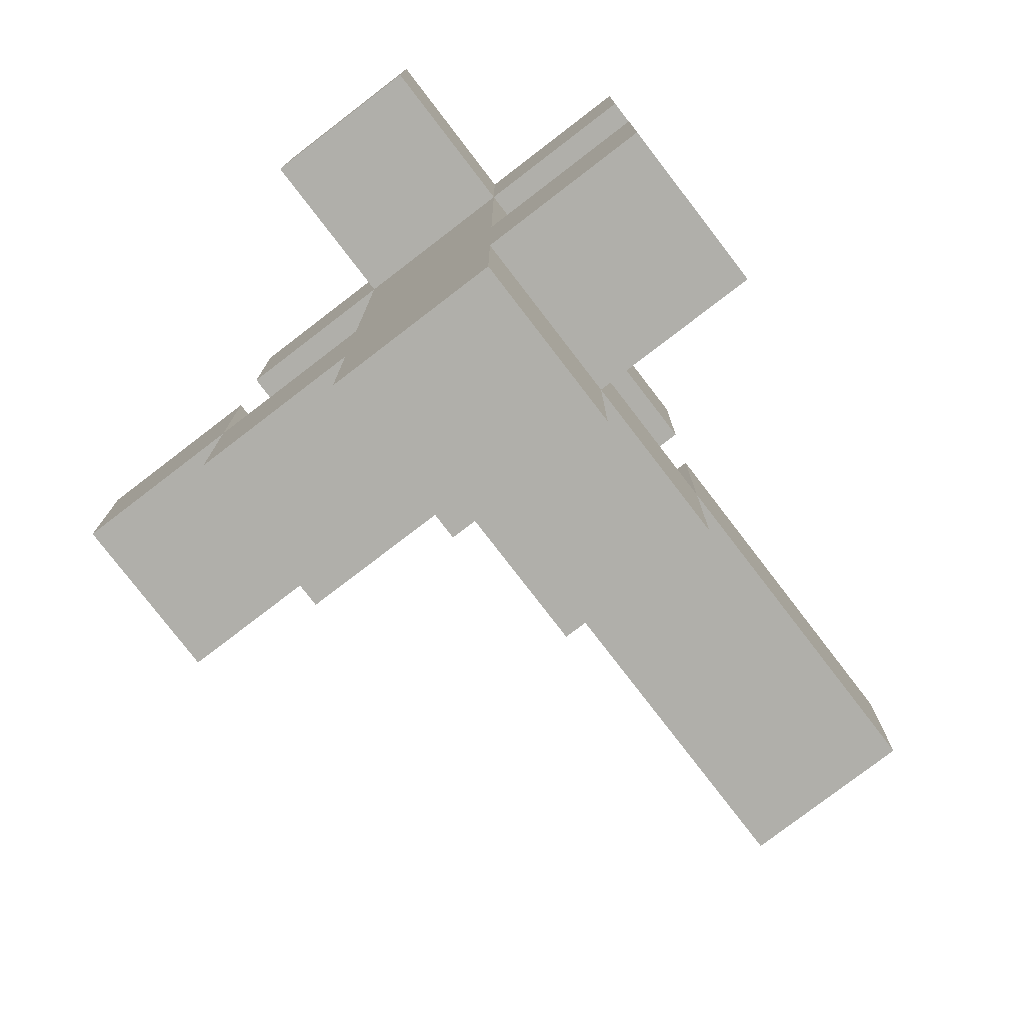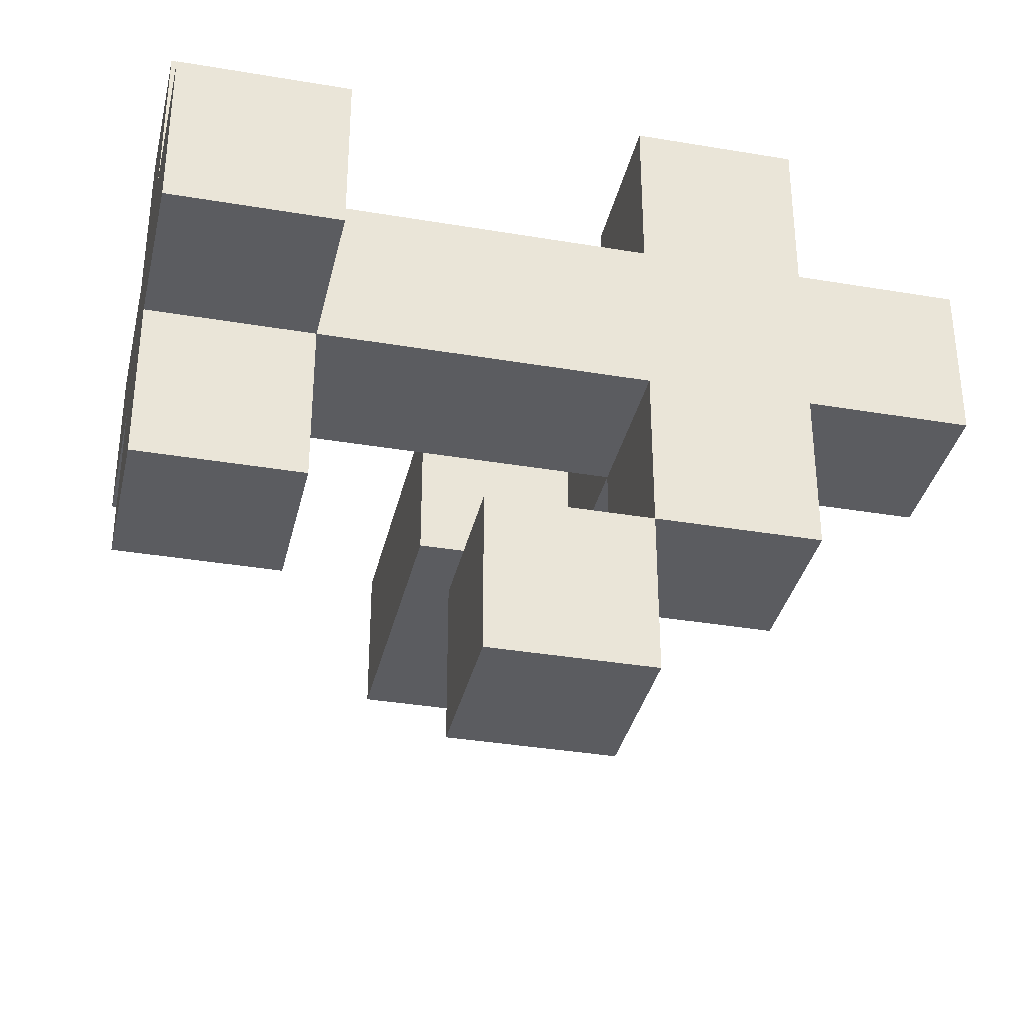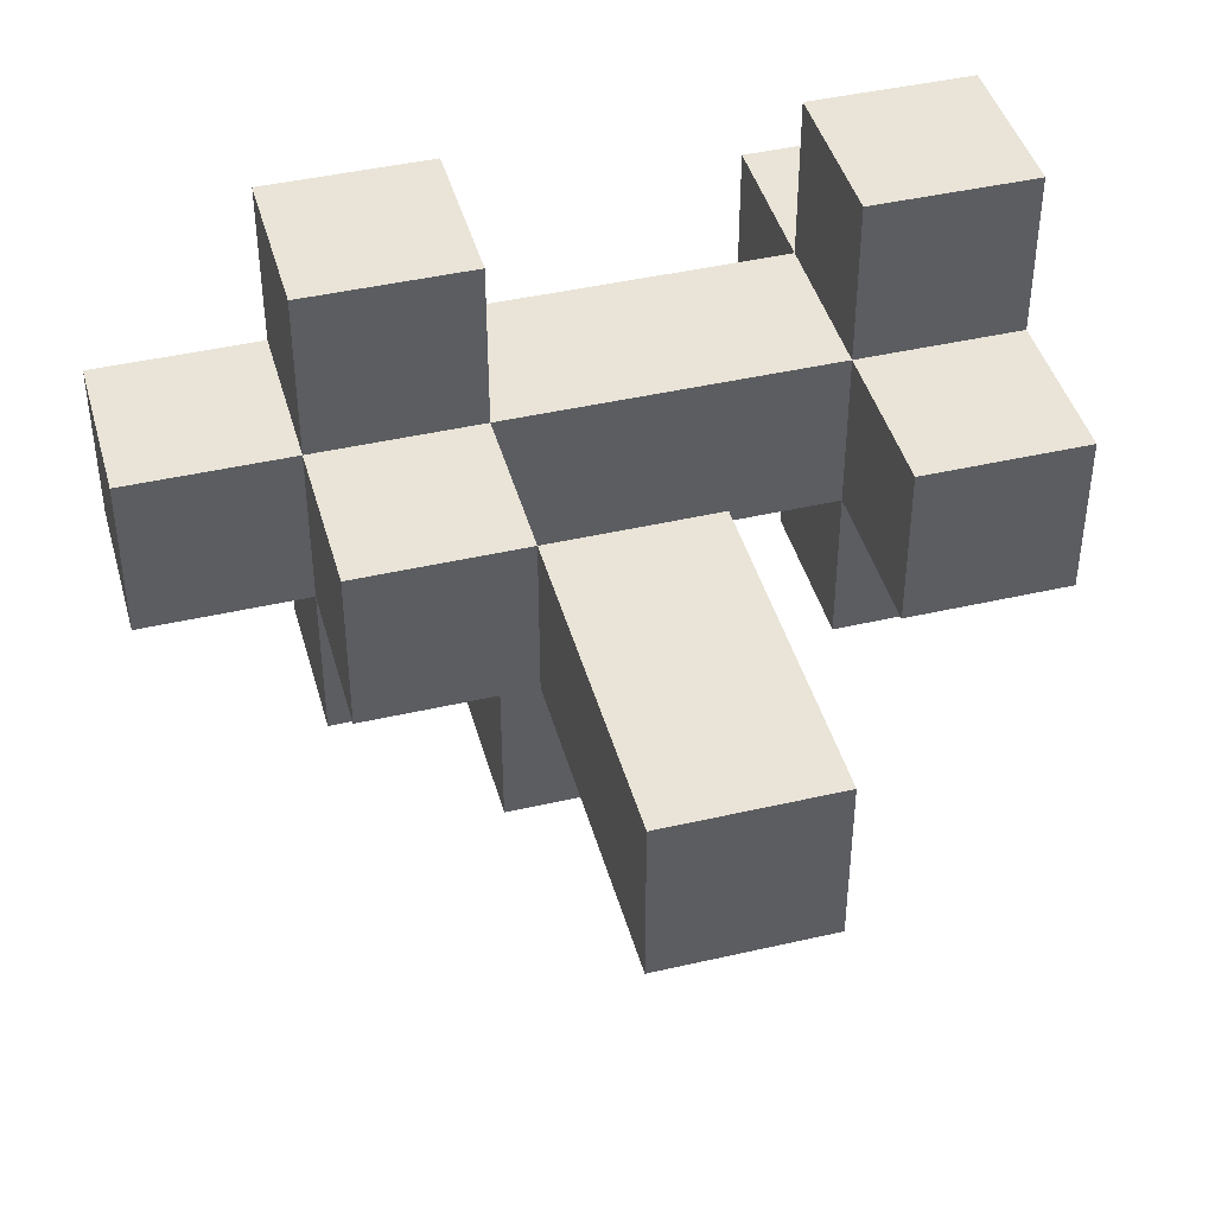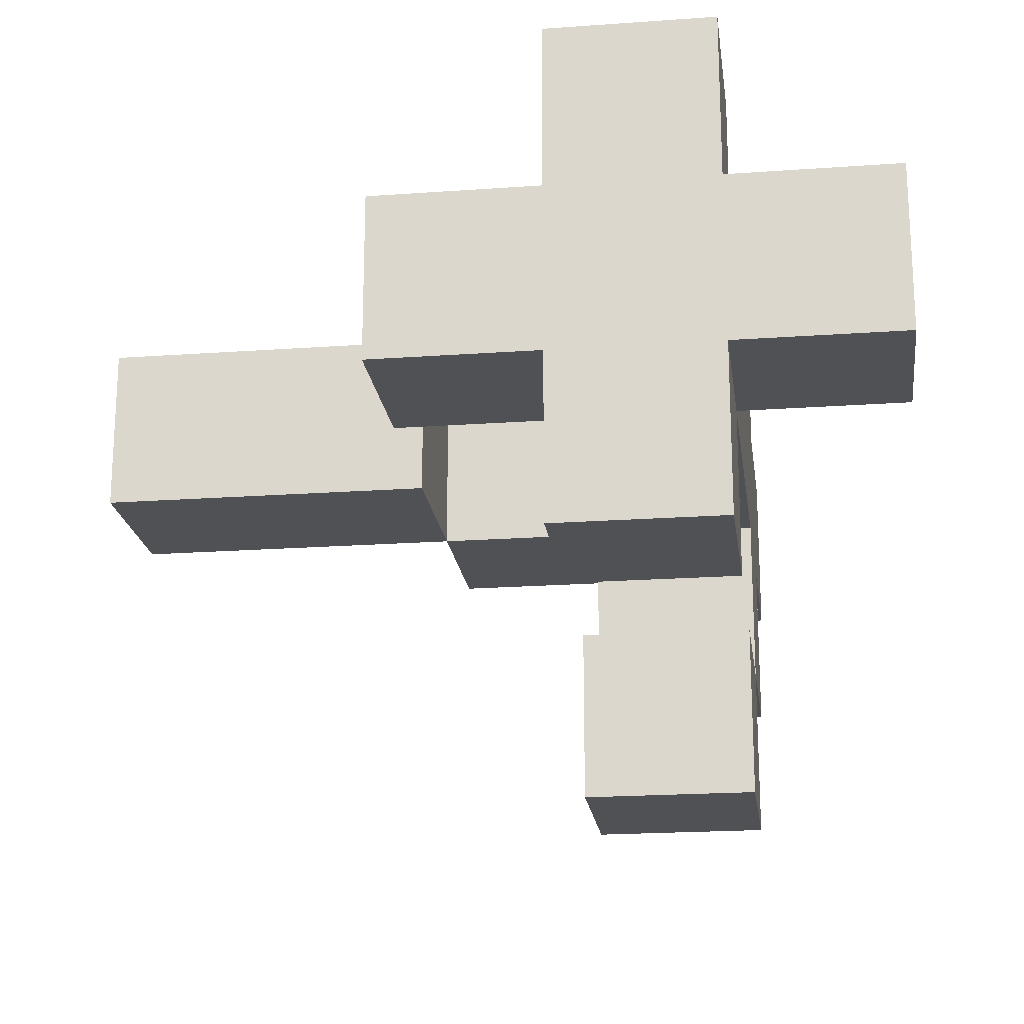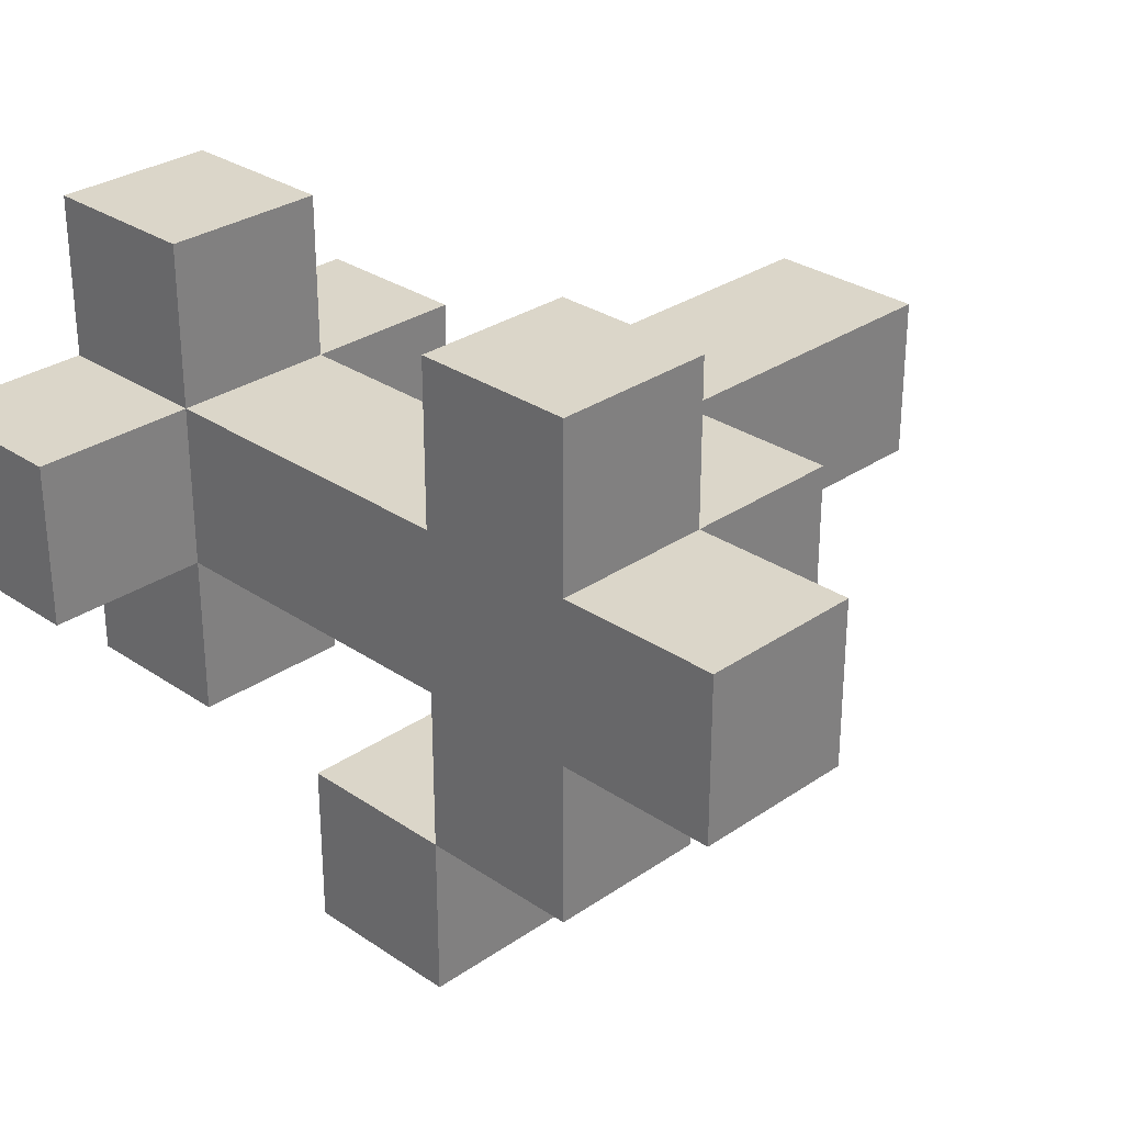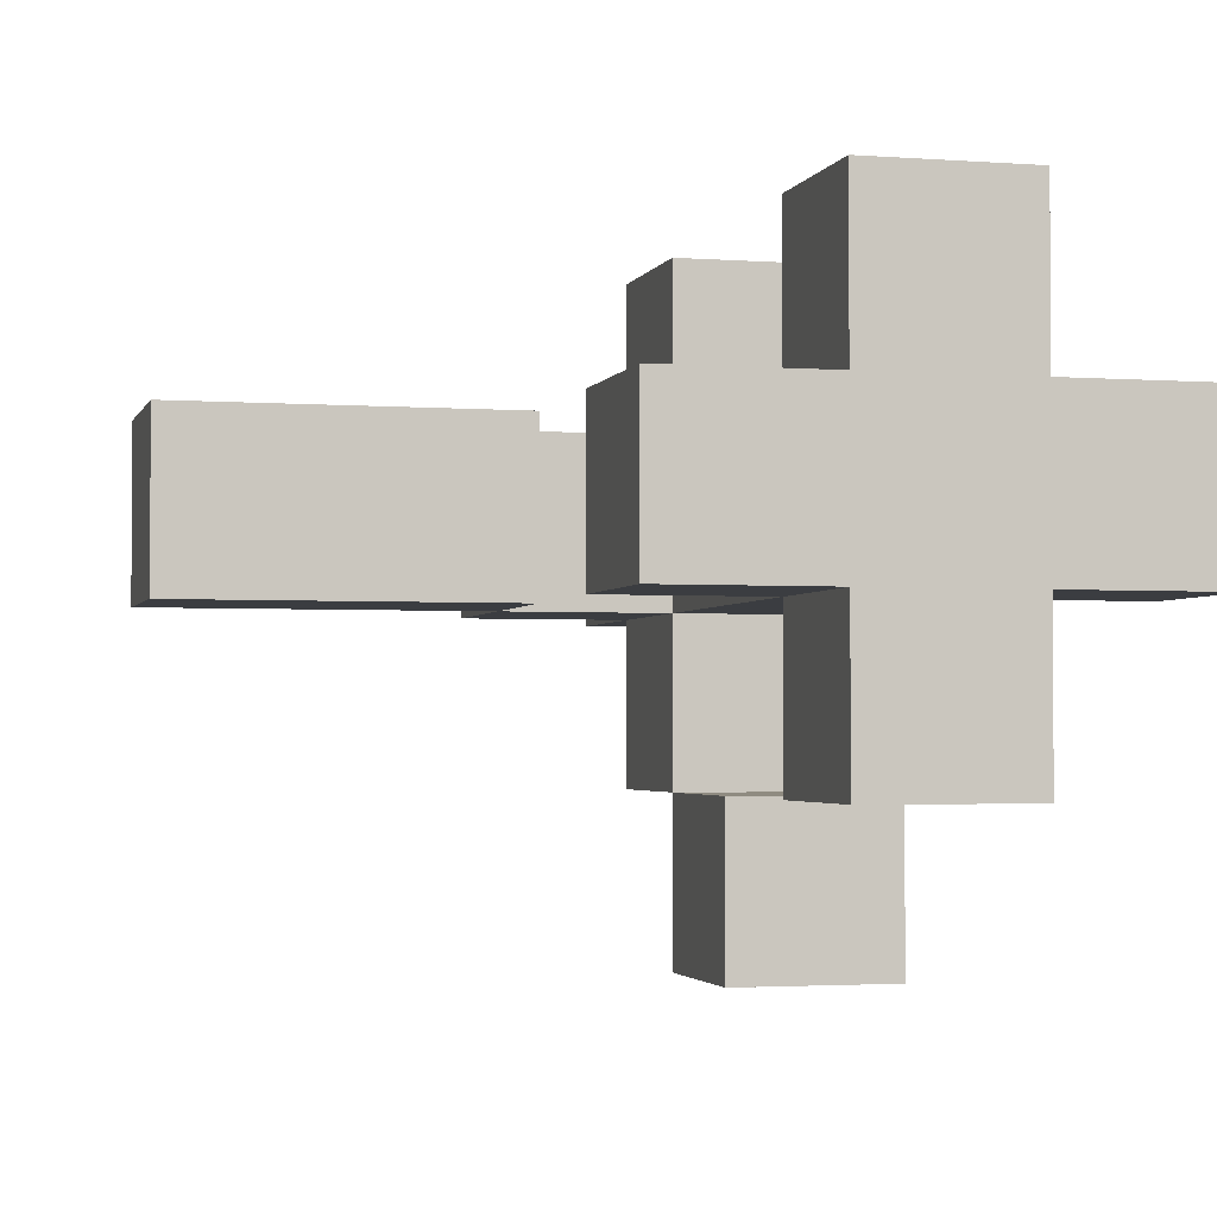
<metadata>
{"format":"obj","ext":"obj","renderer":"f3d","projection":"perspective","resolution":1024,"background":"white","views":[{"elev":-78.0,"azim":-52.5,"up":"+Y"},{"elev":-35.2,"azim":-102.7,"up":"+Z"},{"elev":43.2,"azim":74.7,"up":"+Z"},{"elev":-20.2,"azim":-172.5,"up":"+Z"},{"elev":29.7,"azim":-45.2,"up":"+Z"},{"elev":-2.5,"azim":165.5,"up":"+Z"}]}
</metadata>
<code>
o
v 0.8 0.7 -14
v 0.8 0.7 -14.1
v 0.8 0.8 -14
v 0.8 0.8 -14.1
v 0.9 0.3 -14
v 0.9 0.3 -14.1
v 0.9 0.4 -13.9
v 0.9 0.4 -14
v 0.9 0.4 -14.1
v 0.9 0.4 -14.2
v 0.9 0.5 -13.9
v 0.9 0.5 -14
v 0.9 0.5 -14.1
v 0.9 0.5 -14.2
v 0.9 0.5 -14.3
v 0.9 0.6 -14.2
v 0.9 0.6 -14.3
v 0.9 0.7 -13.9
v 0.9 0.7 -14
v 0.9 0.7 -14.1
v 0.9 0.7 -14.2
v 0.9 0.8 -13.9
v 0.9 0.8 -14
v 0.9 0.8 -14.1
v 0.9 0.8 -14.2
v 1.1 0.5 -14
v 1.1 0.5 -14.1
v 1.1 0.6 -14
v 1.1 0.6 -14.1
v 1 0.3 -14
v 1 0.3 -14.1
v 1 0.4 -13.9
v 1 0.4 -14
v 1 0.4 -14.1
v 1 0.4 -14.2
v 1 0.5 -13.9
v 1 0.5 -14
v 1 0.5 -14.1
v 1 0.5 -14.2
v 1 0.5 -14.3
v 1 0.6 -14.2
v 1 0.6 -14.3
v 1 0.7 -13.9
v 1 0.7 -14
v 1 0.7 -14.1
v 1 0.7 -14.2
v 1 0.8 -13.9
v 1 0.8 -14
v 1 0.8 -14.1
v 1 0.8 -14.2
v 1.1 0.4 -14
v 1.1 0.4 -14.1
v 1.1 0.5 -14
v 1.1 0.5 -14.1
v 1.1 0.7 -14
v 1.1 0.7 -14.1
v 1.1 0.8 -14
v 1.1 0.8 -14.1
v 1.3 0.5 -14
v 1.3 0.5 -14.1
v 1.3 0.6 -14
v 1.3 0.6 -14.1
v 0.9 0.4 -13.9
v 0.9 0.5 -13.9
v 0.9 0.7 -13.9
v 0.9 0.8 -13.9
v 1 0.4 -13.9
v 1 0.5 -13.9
v 1 0.7 -13.9
v 1 0.8 -13.9
v 0.8 0.7 -14
v 0.8 0.8 -14
v 0.9 0.3 -14
v 0.9 0.4 -14
v 0.9 0.5 -14
v 0.9 0.7 -14
v 0.9 0.8 -14
v 1 0.3 -14
v 1 0.4 -14
v 1 0.5 -14
v 1 0.7 -14
v 1 0.8 -14
v 1.1 0.4 -14
v 1.1 0.5 -14
v 1.1 0.6 -14
v 1.1 0.7 -14
v 1.1 0.8 -14
v 1.3 0.5 -14
v 1.3 0.6 -14
v 0.9 0.5 -14.2
v 0.9 0.6 -14.2
v 1 0.5 -14.2
v 1 0.6 -14.2
v 0.8 0.7 -14.1
v 0.8 0.8 -14.1
v 0.9 0.3 -14.1
v 0.9 0.4 -14.1
v 0.9 0.5 -14.1
v 0.9 0.7 -14.1
v 0.9 0.8 -14.1
v 1 0.3 -14.1
v 1 0.4 -14.1
v 1 0.5 -14.1
v 1 0.7 -14.1
v 1 0.8 -14.1
v 1.1 0.4 -14.1
v 1.1 0.5 -14.1
v 1.1 0.6 -14.1
v 1.1 0.7 -14.1
v 1.1 0.8 -14.1
v 1.3 0.5 -14.1
v 1.3 0.6 -14.1
v 0.9 0.4 -14.2
v 0.9 0.5 -14.2
v 0.9 0.7 -14.2
v 0.9 0.8 -14.2
v 1 0.4 -14.2
v 1 0.5 -14.2
v 1 0.7 -14.2
v 1 0.8 -14.2
v 0.9 0.5 -14.3
v 0.9 0.6 -14.3
v 1 0.5 -14.3
v 1 0.6 -14.3
v 0.9 0.3 -14
v 1 0.3 -14
v 0.9 0.3 -14.1
v 1 0.3 -14.1
v 0.9 0.4 -13.9
v 1 0.4 -13.9
v 0.9 0.4 -14
v 1 0.4 -14
v 1.1 0.4 -14
v 0.9 0.4 -14.1
v 1 0.4 -14.1
v 1.1 0.4 -14.1
v 0.9 0.4 -14.2
v 1 0.4 -14.2
v 1.1 0.5 -14
v 1.3 0.5 -14
v 1.1 0.5 -14.1
v 1.3 0.5 -14.1
v 0.9 0.5 -14.2
v 1 0.5 -14.2
v 0.9 0.5 -14.3
v 1 0.5 -14.3
v 0.9 0.7 -13.9
v 1 0.7 -13.9
v 0.8 0.7 -14
v 0.9 0.7 -14
v 1 0.7 -14
v 1.1 0.7 -14
v 0.8 0.7 -14.1
v 0.9 0.7 -14.1
v 1 0.7 -14.1
v 1.1 0.7 -14.1
v 0.9 0.7 -14.2
v 1 0.7 -14.2
v 0.9 0.5 -13.9
v 1 0.5 -13.9
v 0.9 0.5 -14
v 1 0.5 -14
v 1.1 0.5 -14
v 0.9 0.5 -14.1
v 1 0.5 -14.1
v 1.1 0.5 -14.1
v 0.9 0.5 -14.2
v 1 0.5 -14.2
v 1.1 0.6 -14
v 1.3 0.6 -14
v 1.1 0.6 -14.1
v 1.3 0.6 -14.1
v 0.9 0.6 -14.2
v 1 0.6 -14.2
v 0.9 0.6 -14.3
v 1 0.6 -14.3
v 0.9 0.8 -13.9
v 1 0.8 -13.9
v 0.8 0.8 -14
v 0.9 0.8 -14
v 1 0.8 -14
v 1.1 0.8 -14
v 0.8 0.8 -14.1
v 0.9 0.8 -14.1
v 1 0.8 -14.1
v 1.1 0.8 -14.1
v 0.9 0.8 -14.2
v 1 0.8 -14.2
f 3 2 1
f 4 2 3
f 8 6 5
f 9 6 8
f 11 8 7
f 11 10 9
f 11 9 8
f 12 10 11
f 13 10 12
f 14 10 13
f 16 15 14
f 17 15 16
f 19 13 12
f 20 13 19
f 22 19 18
f 23 19 22
f 24 21 20
f 25 21 24
f 28 27 26
f 29 27 28
f 30 31 33
f 33 31 34
f 32 33 36
f 36 33 37
f 34 35 38
f 38 35 39
f 39 40 41
f 41 40 42
f 37 38 44
f 44 38 45
f 43 44 47
f 47 44 48
f 45 46 49
f 49 46 50
f 51 52 53
f 53 52 54
f 55 56 57
f 57 56 58
f 59 60 61
f 61 60 62
f 67 64 63
f 68 64 67
f 69 66 65
f 70 66 69
f 76 72 71
f 77 72 76
f 78 74 73
f 79 74 78
f 80 76 75
f 81 76 80
f 83 80 79
f 84 80 83
f 86 82 81
f 87 82 86
f 88 85 84
f 89 85 88
f 92 91 90
f 93 91 92
f 94 95 99
f 99 95 100
f 96 97 101
f 101 97 102
f 98 99 103
f 103 99 104
f 102 103 106
f 106 103 107
f 104 105 109
f 109 105 110
f 107 108 111
f 111 108 112
f 113 114 117
f 117 114 118
f 115 116 119
f 119 116 120
f 121 122 123
f 123 122 124
f 127 126 125
f 128 126 127
f 131 130 129
f 132 130 131
f 135 133 132
f 136 133 135
f 137 135 134
f 138 135 137
f 141 140 139
f 142 140 141
f 145 144 143
f 146 144 145
f 150 148 147
f 151 148 150
f 153 150 149
f 154 150 153
f 155 152 151
f 156 152 155
f 157 155 154
f 158 155 157
f 159 160 161
f 161 160 162
f 162 163 165
f 165 163 166
f 164 165 167
f 167 165 168
f 169 170 171
f 171 170 172
f 173 174 175
f 175 174 176
f 177 178 180
f 180 178 181
f 179 180 183
f 180 181 184
f 183 180 184
f 181 182 185
f 184 181 185
f 185 182 186
f 184 185 187
f 187 185 188

</code>
